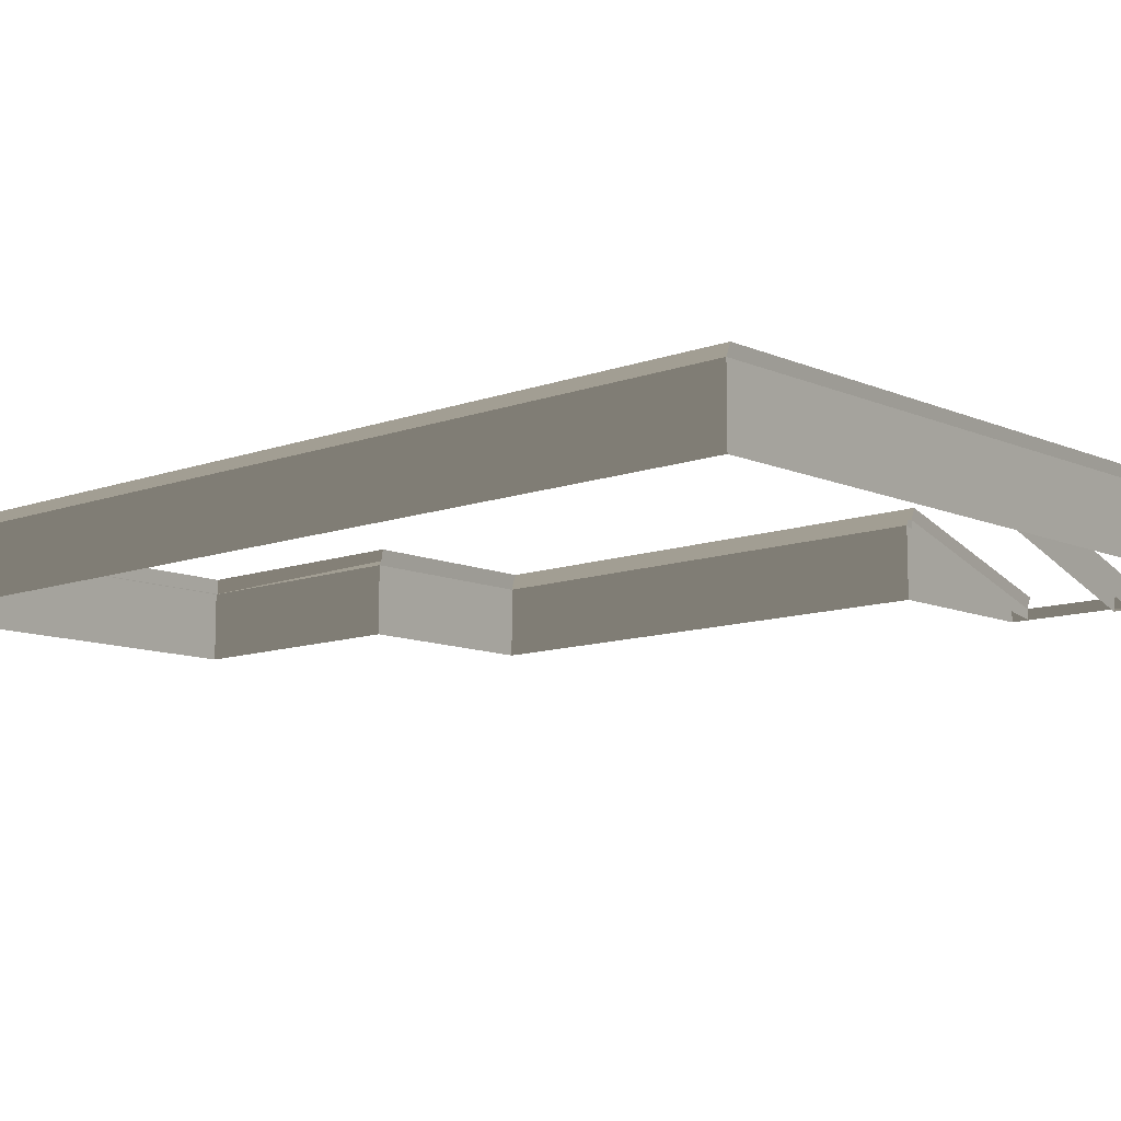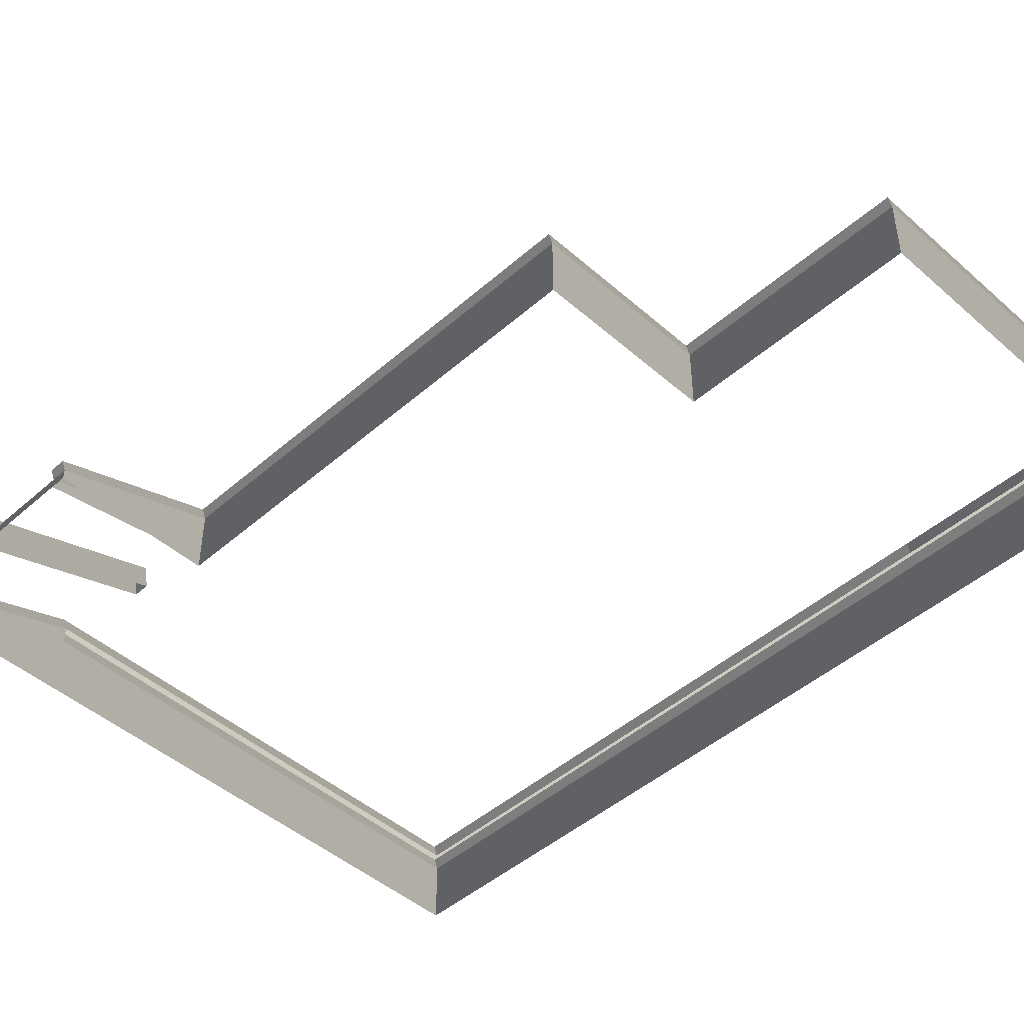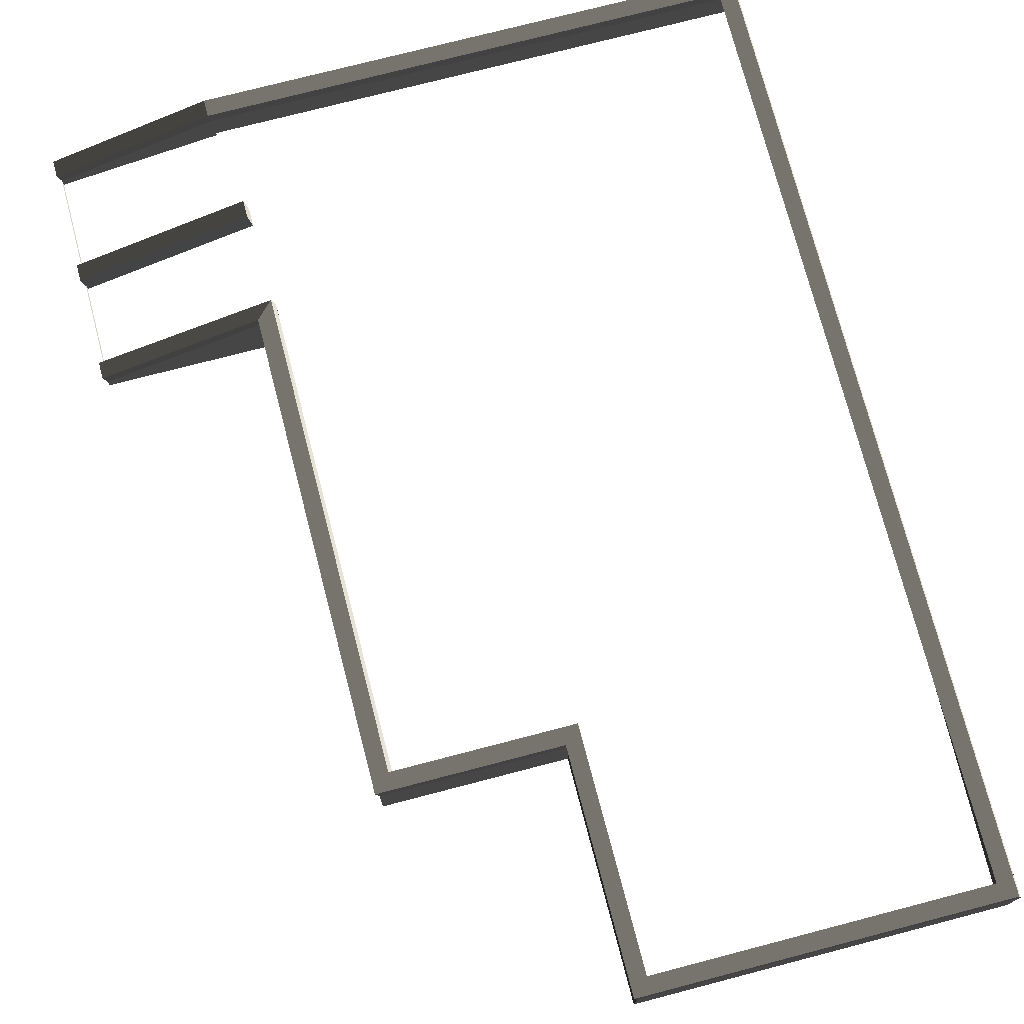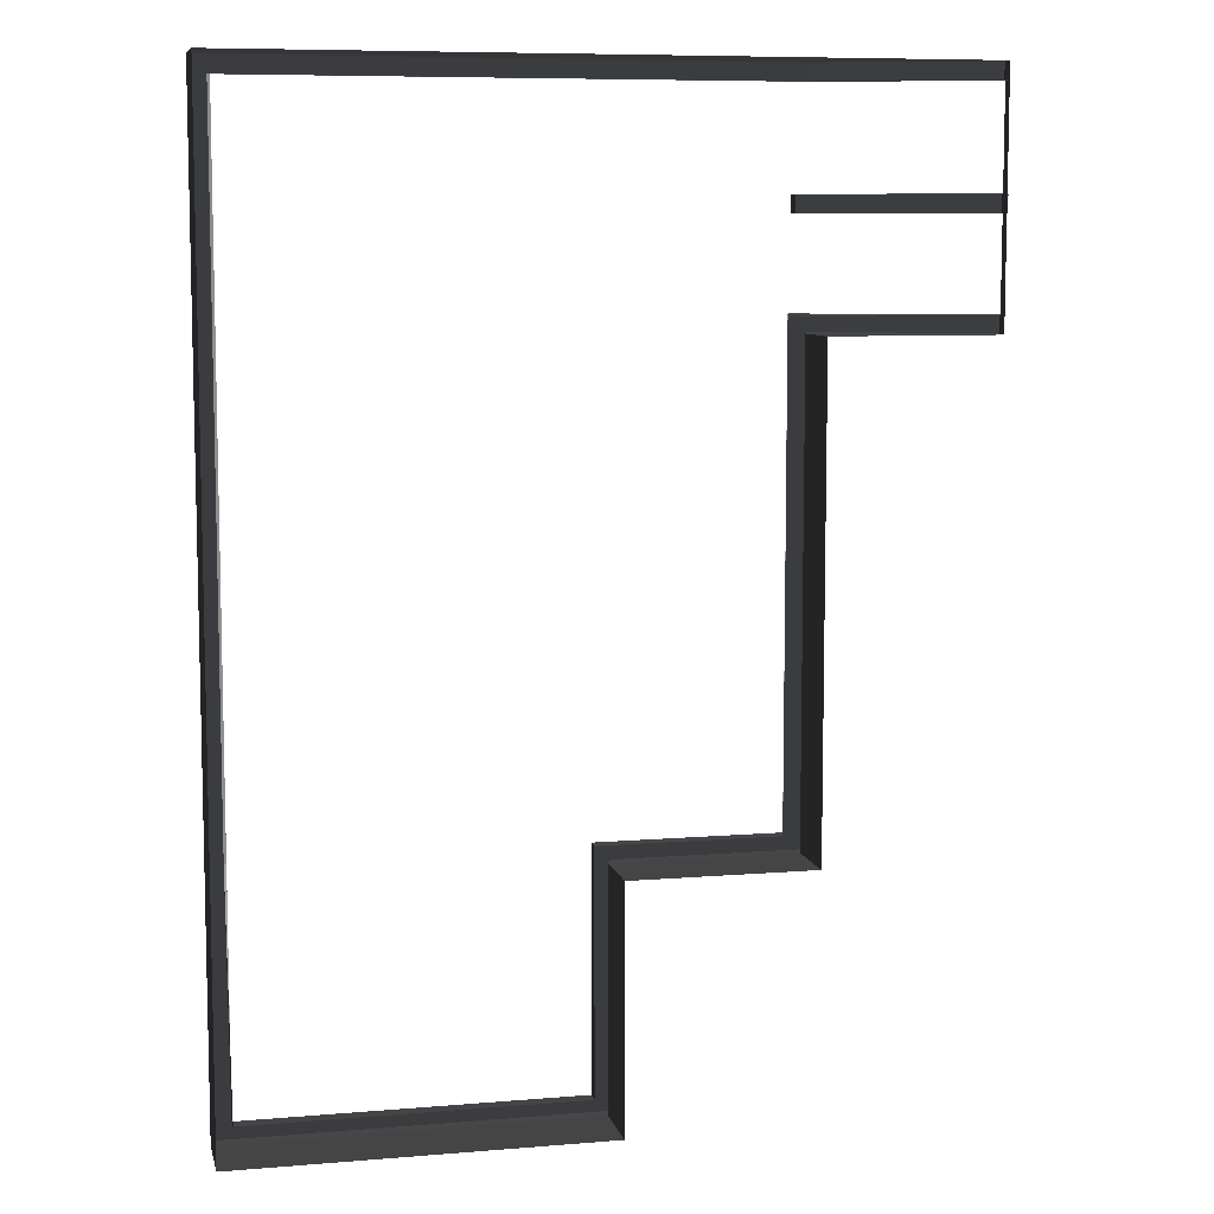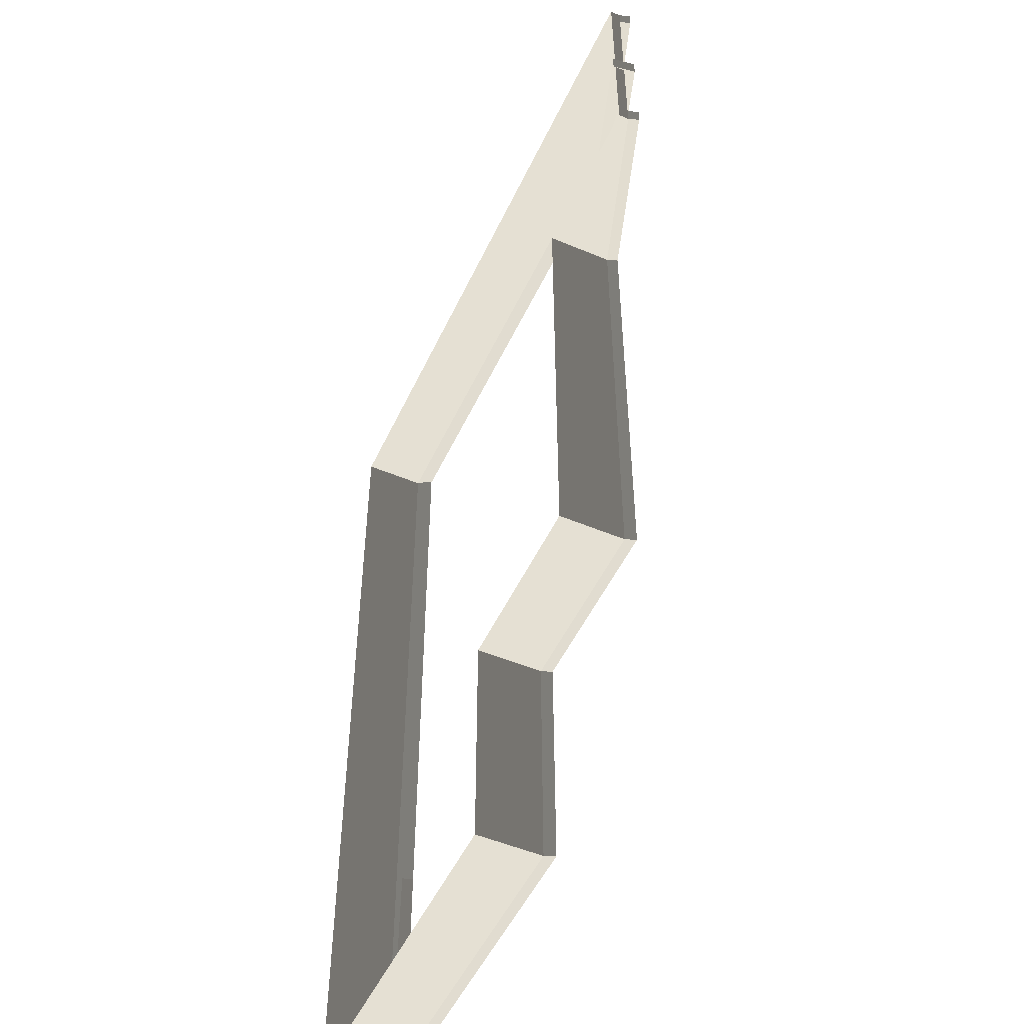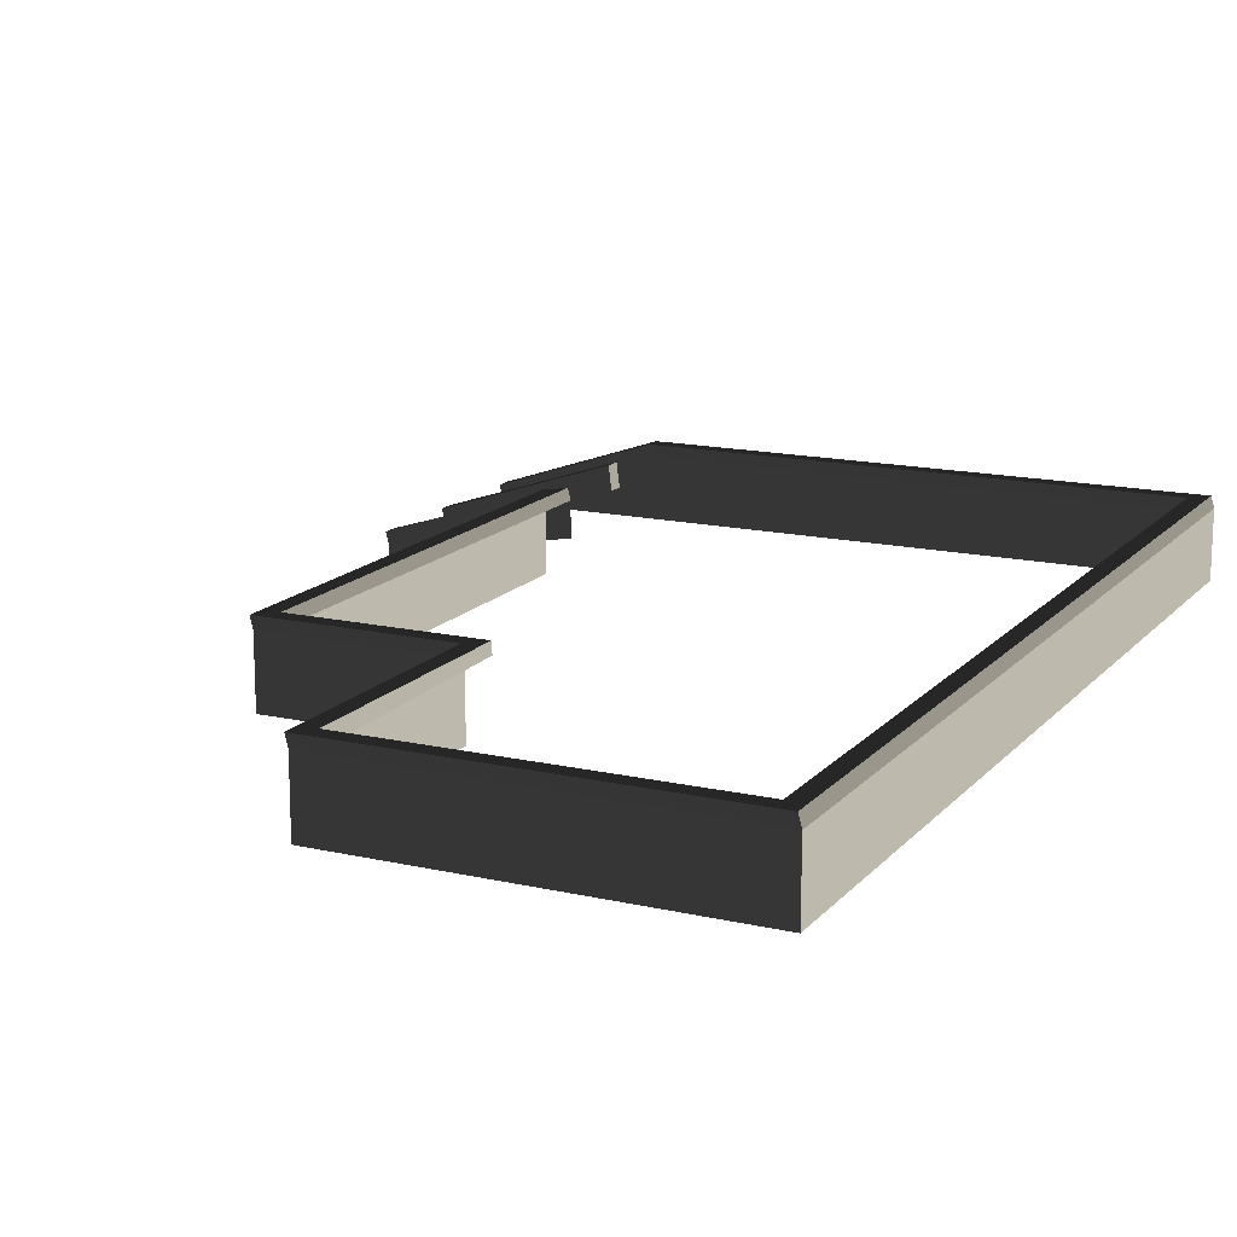
<metadata>
{"format":"obj","ext":"obj","renderer":"f3d","projection":"perspective","resolution":1024,"background":"white","views":[{"elev":-10.7,"azim":132.6,"up":"+Z"},{"elev":-46.4,"azim":-45.0,"up":"+Z"},{"elev":74.8,"azim":-14.6,"up":"+Z"},{"elev":8.2,"azim":167.2,"up":"+Y"},{"elev":-51.2,"azim":-114.6,"up":"+Y"},{"elev":15.2,"azim":26.0,"up":"+Z"}]}
</metadata>
<code>
v 3.368 -12.62 1.487
v 3.284 -12.6 1.76
v 12.26 -12.6 1.76
v 12.34 -12.62 1.487
v -1.12 -6.732 1.487
v -1.12 -6.732 -0.1493
v -1.12 5.069 -0.1493
v -1.12 5.069 1.487
v 3.368 -6.732 1.487
v 3.368 -6.732 -0.1493
v -1.12 -6.732 -0.1493
v -1.12 -6.732 1.487
v -1.12 10.97 1.487
v -5.161 10.97 0.1086
v -5.161 10.97 -0.1493
v -1.12 10.97 -0.1493
v 3.368 10.97 -0.1493
v 3.368 10.97 1.487
v 12.34 5.069 1.487
v 12.34 5.069 -0.1493
v 12.34 -6.732 -0.1493
v 12.34 -6.732 1.487
v 12.34 10.97 1.487
v 12.34 10.97 -0.1493
v 12.34 5.069 -0.1493
v 12.34 5.069 1.487
v -1.12 5.069 -0.1493
v -5.161 5.069 -0.1493
v -5.161 5.069 0.1086
v -1.12 5.069 1.487
v -5.161 10.55 0.1086
v -5.245 10.57 0.3811
v -1.204 10.57 1.76
v -1.12 10.55 1.487
v -5.161 5.485 0.1086
v -5.245 5.506 0.3811
v -5.245 5.089 0.3811
v -5.161 5.069 0.1086
v -1.12 10.97 1.487
v -1.204 10.99 1.76
v -5.245 10.99 0.3811
v -5.161 10.97 0.1086
v 3.229 10.55 1.487
v 3.145 10.57 1.76
v 11.84 10.57 1.76
v 11.93 10.55 1.487
v -0.7037 5.485 1.487
v -0.7879 5.506 1.76
v -5.245 5.506 0.3811
v -5.161 5.485 0.1086
v 12.34 -6.732 1.487
v 12.26 -6.325 1.76
v 12.26 5.089 1.76
v 12.34 5.069 1.487
v 12.26 -12.6 1.76
v 12.34 -12.62 1.487
v -5.161 5.069 0.1086
v -5.161 5.069 -0.1493
v -5.161 10.97 -0.1493
v -5.161 5.485 0.1086
v -5.161 10.55 0.1086
v -5.161 10.97 0.1086
v 3.68 -6.295 1.76
v 3.284 -6.712 1.76
v -1.204 -6.712 1.76
v -0.7879 -6.295 1.76
v -0.7879 -6.295 1.76
v -1.204 -6.712 1.76
v -1.204 5.089 1.76
v -0.7879 5.506 1.76
v 11.84 10.57 1.76
v 12.26 10.99 1.76
v 12.26 5.089 1.76
v 11.84 5.089 1.76
v 11.84 5.089 1.76
v 12.26 5.089 1.76
v 12.26 -6.325 1.76
v 11.85 -6.321 1.76
v -0.7879 5.506 1.76
v -1.204 5.089 1.76
v -5.245 5.089 0.3811
v -5.245 5.506 0.3811
v -5.245 10.57 0.3811
v -5.245 10.99 0.3811
v -1.204 10.99 1.76
v -1.204 10.57 1.76
v -5.161 10.97 0.1086
v -5.245 10.99 0.3811
v -5.245 10.57 0.3811
v -5.161 10.55 0.1086
v 3.368 10.97 1.487
v 3.284 10.99 1.76
v -1.204 10.99 1.76
v -1.12 10.97 1.487
v -5.161 5.069 0.1086
v -5.245 5.089 0.3811
v -1.204 5.089 1.76
v -1.12 5.069 1.487
v 3.704 -6.316 1.487
v 3.68 -6.295 1.76
v -0.7879 -6.295 1.76
v -0.7036 -6.315 1.487
v -1.12 5.069 1.487
v -1.204 5.089 1.76
v -1.204 -6.712 1.76
v -1.12 -6.732 1.487
v -0.7036 -6.315 1.487
v -0.7879 -6.295 1.76
v -0.7879 5.506 1.76
v -0.7037 5.485 1.487
v 11.93 10.55 1.487
v 11.84 10.57 1.76
v 11.84 5.089 1.76
v 11.93 5.069 1.487
v 11.93 5.069 1.487
v 11.84 5.089 1.76
v 11.85 -6.321 1.76
v 11.93 -6.315 1.487
v 12.34 5.069 1.487
v 12.26 5.089 1.76
v 12.26 10.99 1.76
v 12.34 10.97 1.487
v 12.34 10.97 1.487
v 12.26 10.99 1.76
v 3.284 10.99 1.76
v 3.368 10.97 1.487
v 3.145 10.57 1.76
v 3.284 10.99 1.76
v 12.26 10.99 1.76
v 11.84 10.57 1.76
v -1.204 10.57 1.76
v -1.204 10.99 1.76
v 3.284 10.99 1.76
v 3.145 10.57 1.76
v -1.12 -6.732 1.487
v -1.204 -6.712 1.76
v 3.284 -6.712 1.76
v 3.368 -6.732 1.487
v -1.12 10.55 1.487
v -1.204 10.57 1.76
v 3.145 10.57 1.76
v 3.229 10.55 1.487
v 12.34 -6.732 -0.1493
v 12.34 -12.62 -0.1493
v 12.34 -12.62 1.487
v 12.34 -6.732 1.487
v 3.692 -12.19 1.76
v 3.692 -12.19 1.403
v 11.85 -12.19 1.403
v 11.85 -12.19 1.76
v 3.284 -6.712 1.76
v 3.284 -12.6 1.76
v 3.368 -12.62 1.487
v 3.368 -6.732 1.487
v 3.368 -6.732 1.487
v 3.368 -12.62 1.487
v 3.368 -12.62 -0.1493
v 3.368 -6.732 -0.1493
v 3.368 10.97 1.487
v 3.368 10.97 -0.1493
v 12.34 10.97 -0.1493
v 12.34 10.97 1.487
v 12.34 -12.62 1.487
v 12.34 -12.62 -0.1493
v 3.368 -12.62 -0.1493
v 3.368 -12.62 1.487
v 3.692 -12.19 1.76
v 3.284 -12.6 1.76
v 3.284 -6.712 1.76
v 3.68 -6.295 1.76
v 11.85 -6.321 1.76
v 12.26 -6.325 1.76
v 12.26 -12.6 1.76
v 11.85 -12.19 1.76
v 11.85 -12.19 1.76
v 12.26 -12.6 1.76
v 3.284 -12.6 1.76
v 3.692 -12.19 1.76
v 3.68 -6.295 1.76
v 3.704 -6.316 1.487
v 3.692 -12.19 1.403
v 3.692 -12.19 1.76
v 11.85 -12.19 1.76
v 11.85 -12.19 1.403
v 11.93 -6.315 1.487
v 11.85 -6.321 1.76
v -1.12 10.55 1.487
v -1.12 10.55 0.6172
v -5.161 10.55 -0.135
v -5.161 10.55 0.1086
v -5.161 5.485 0.1086
v -5.161 5.485 -0.135
v -0.7037 5.485 0.6172
v -0.7037 5.485 1.487
v -5.161 7.695 -0.205
v -5.245 7.716 0.3811
v -0.8617 7.716 1.835
v -0.7774 7.695 1.249
v -0.7774 8.112 1.249
v -0.8617 8.132 1.835
v -5.245 8.132 0.3811
v -5.161 8.112 -0.205
v -5.245 7.716 0.3811
v -5.245 8.132 0.3811
v -0.8617 8.132 1.835
v -0.8617 7.716 1.835
v -5.161 8.112 -0.205
v -5.245 8.132 0.3811
v -5.245 7.716 0.3811
v -5.161 7.695 -0.205
v -0.8617 7.716 1.835
v -0.8617 8.132 1.835
v -0.7774 8.112 1.249
v -0.7774 7.695 1.249
g Building_t8.003_36655_619
f 1 3 2
f 1 4 3
f 5 7 6
f 5 8 7
f 9 11 10
f 9 12 11
f 13 15 14
f 13 16 15
f 13 17 16
f 13 18 17
f 19 21 20
f 19 22 21
f 23 25 24
f 23 26 25
f 27 29 28
f 27 30 29
f 31 33 32
f 31 34 33
f 35 37 36
f 35 38 37
f 39 41 40
f 39 42 41
f 43 45 44
f 43 46 45
f 47 49 48
f 47 50 49
f 51 53 52
f 51 54 53
f 51 52 55
f 51 55 56
f 57 59 58
f 59 57 60
f 59 60 61
f 59 61 62
f 63 65 64
f 63 66 65
f 67 69 68
f 67 70 69
f 71 73 72
f 71 74 73
f 75 77 76
f 75 78 77
f 79 81 80
f 79 82 81
f 83 85 84
f 83 86 85
f 87 89 88
f 87 90 89
f 91 93 92
f 91 94 93
f 95 97 96
f 95 98 97
f 99 101 100
f 99 102 101
f 103 105 104
f 103 106 105
f 107 109 108
f 107 110 109
f 111 113 112
f 111 114 113
f 115 117 116
f 115 118 117
f 119 121 120
f 119 122 121
f 123 125 124
f 123 126 125
f 127 129 128
f 127 130 129
f 131 133 132
f 131 134 133
f 135 137 136
f 135 138 137
f 139 141 140
f 139 142 141
f 143 145 144
f 143 146 145
f 147 149 148
f 147 150 149
f 151 153 152
f 151 154 153
f 155 157 156
f 155 158 157
f 159 161 160
f 159 162 161
f 163 165 164
f 163 166 165
f 167 169 168
f 167 170 169
f 171 173 172
f 171 174 173
f 175 177 176
f 175 178 177
f 179 181 180
f 179 182 181
f 183 185 184
f 183 186 185
f 187 189 188
f 187 190 189
f 191 193 192
f 191 194 193
f 195 197 196
f 195 198 197
f 199 201 200
f 199 202 201
f 203 205 204
f 203 206 205
f 207 209 208
f 207 210 209
f 211 213 212
f 211 214 213

</code>
